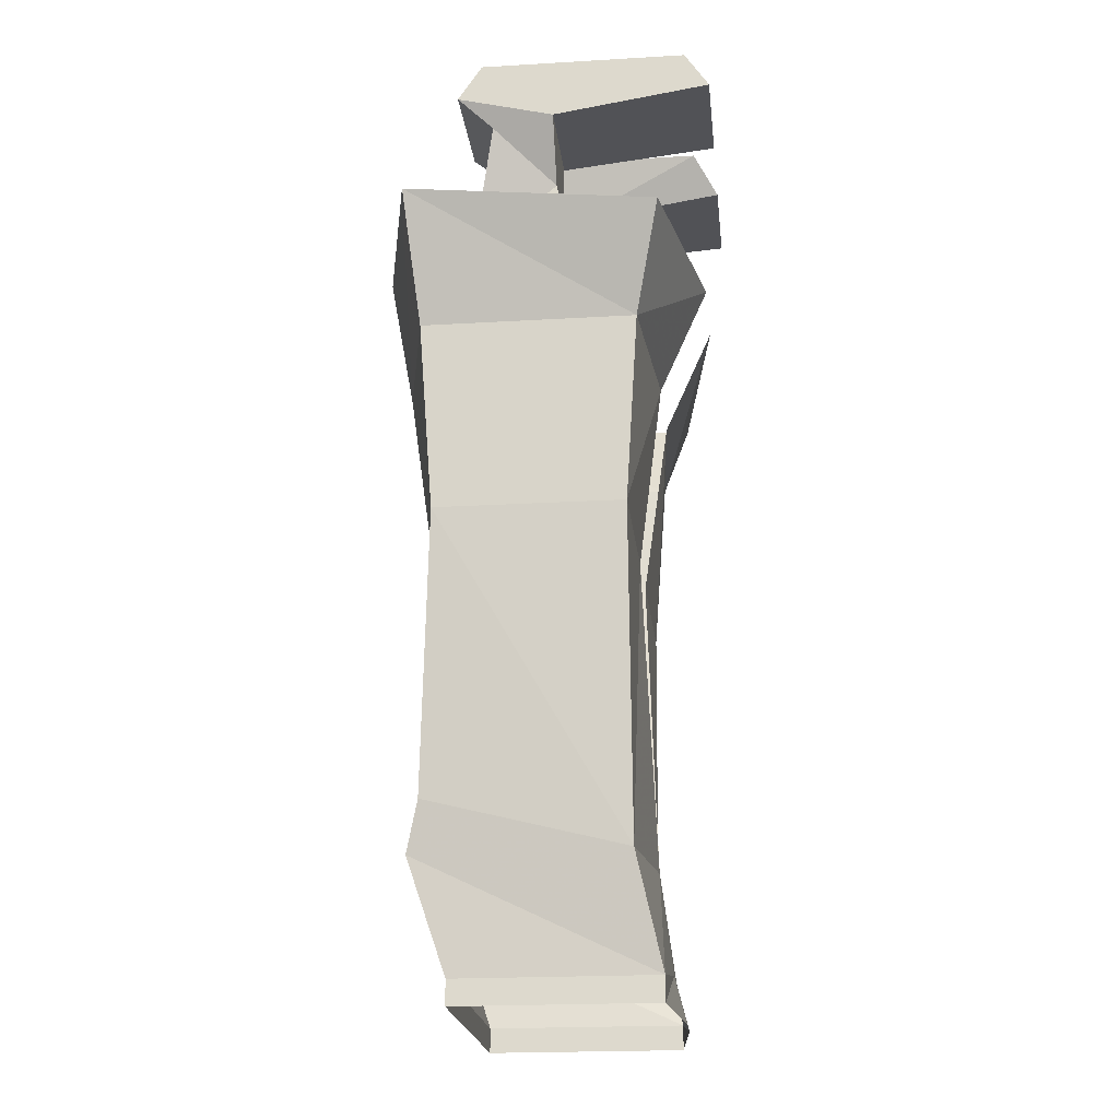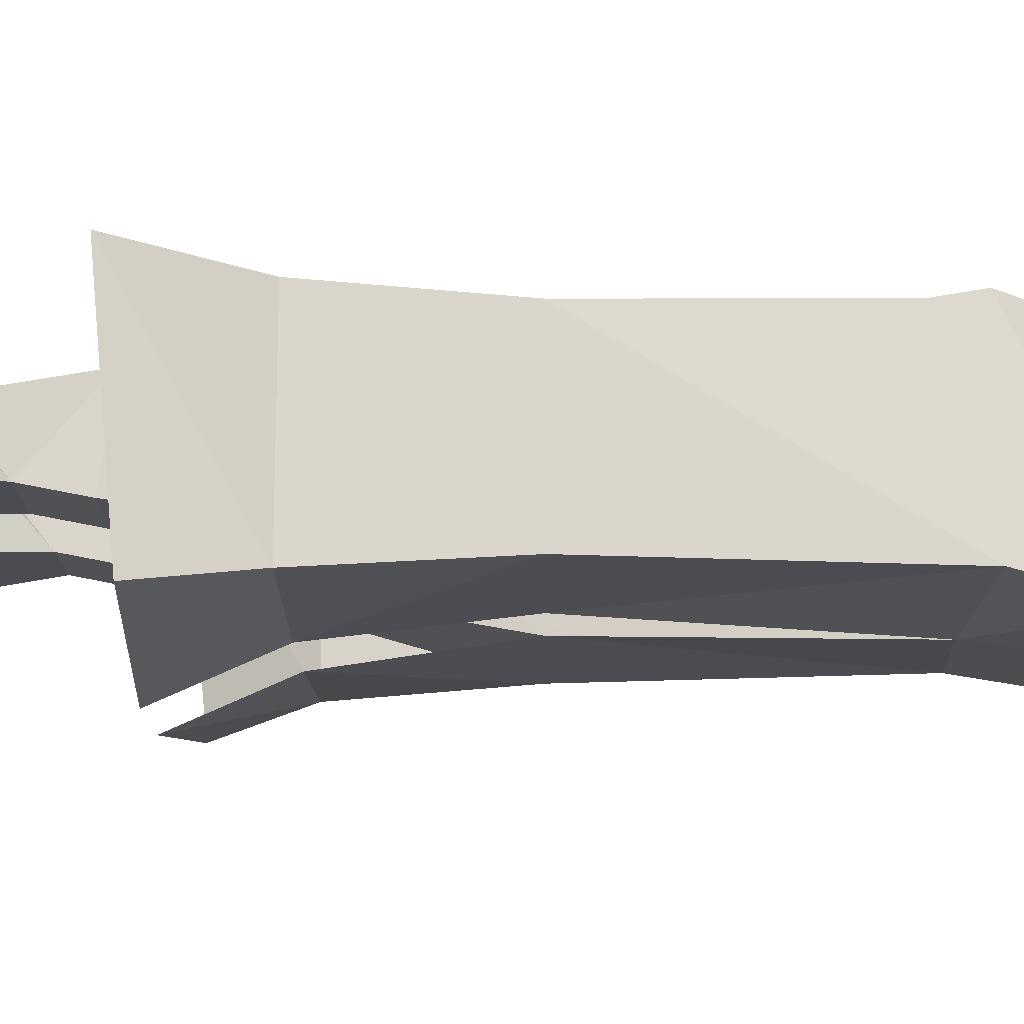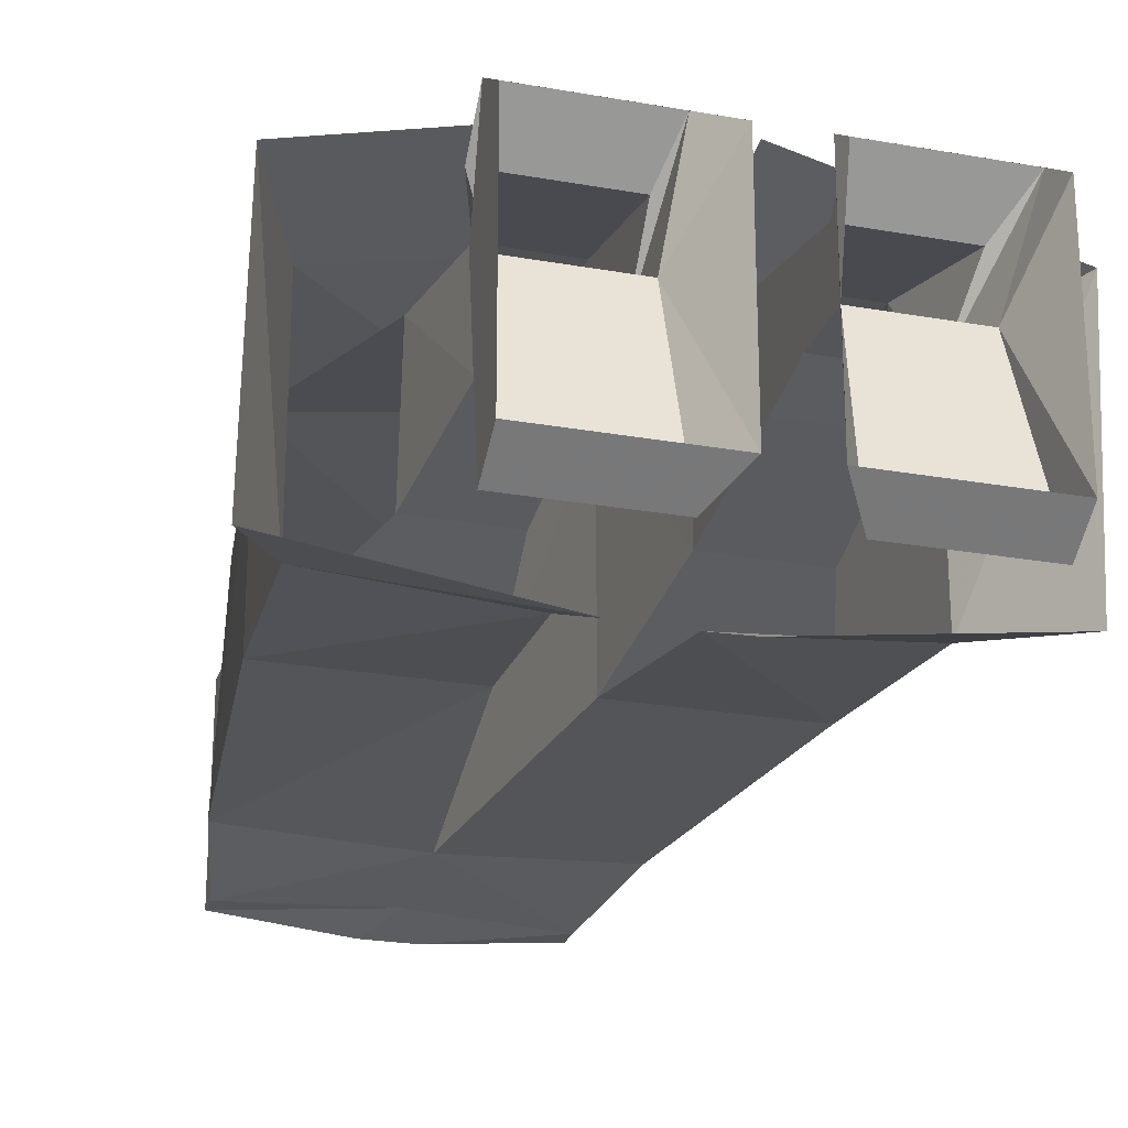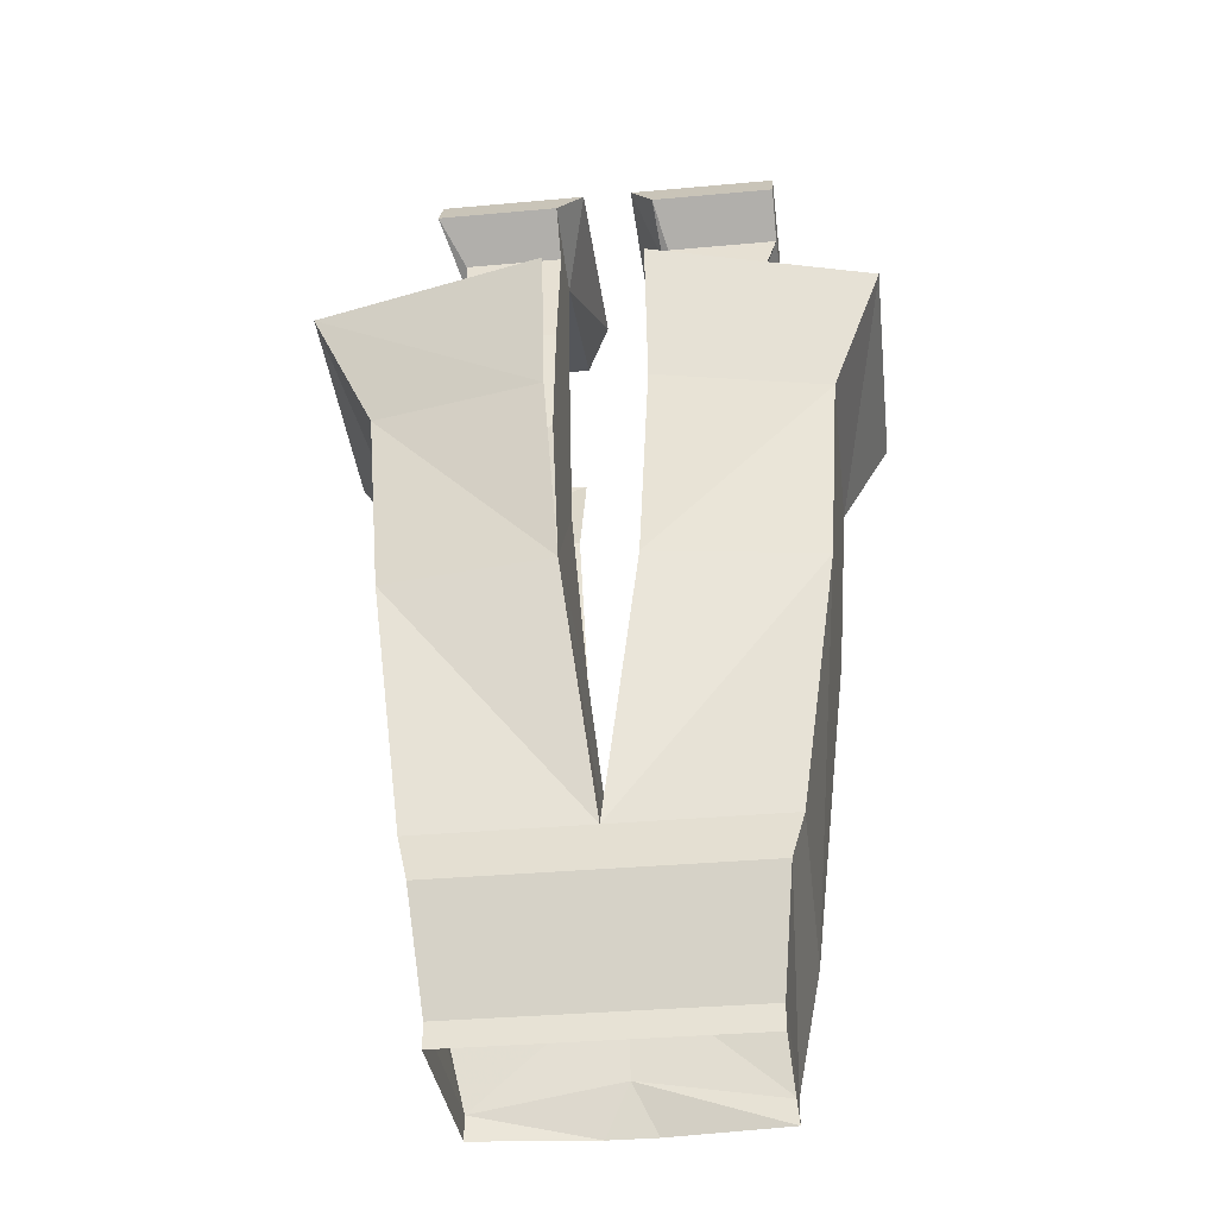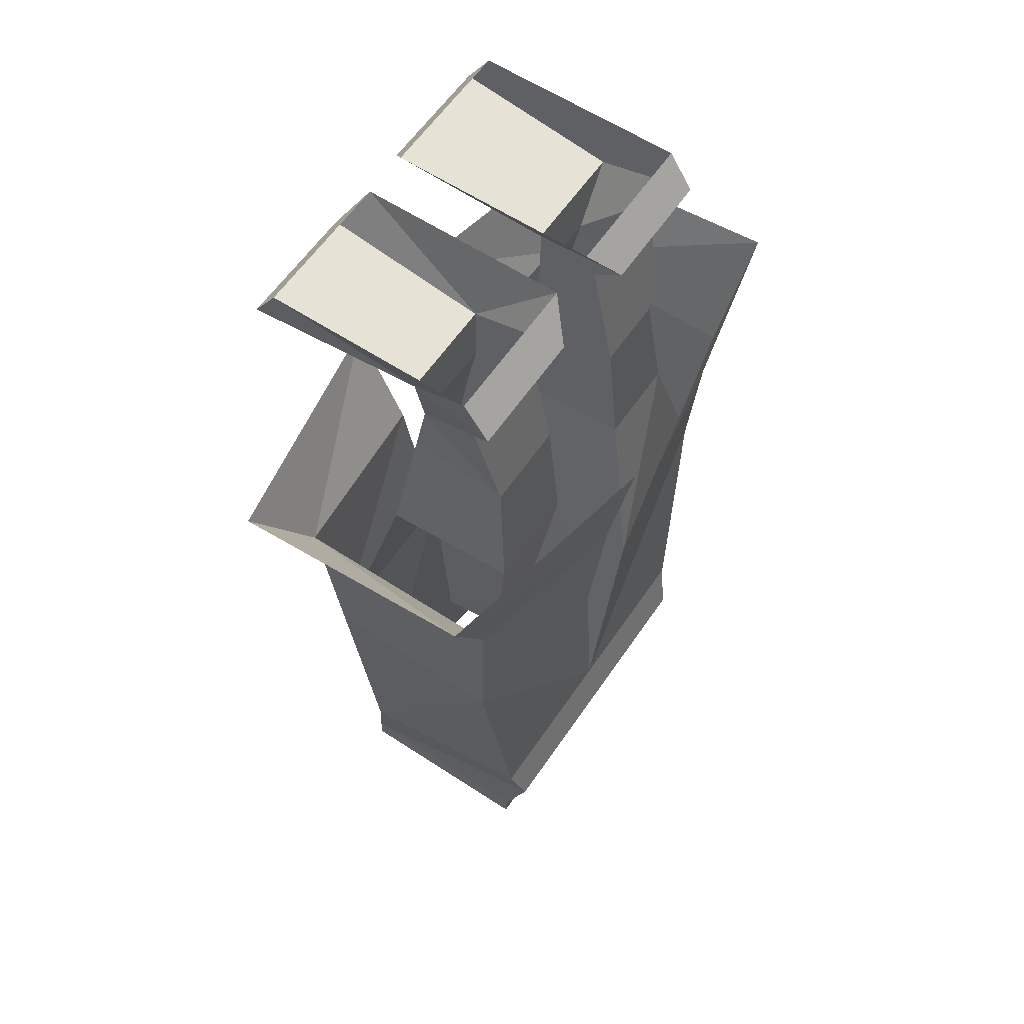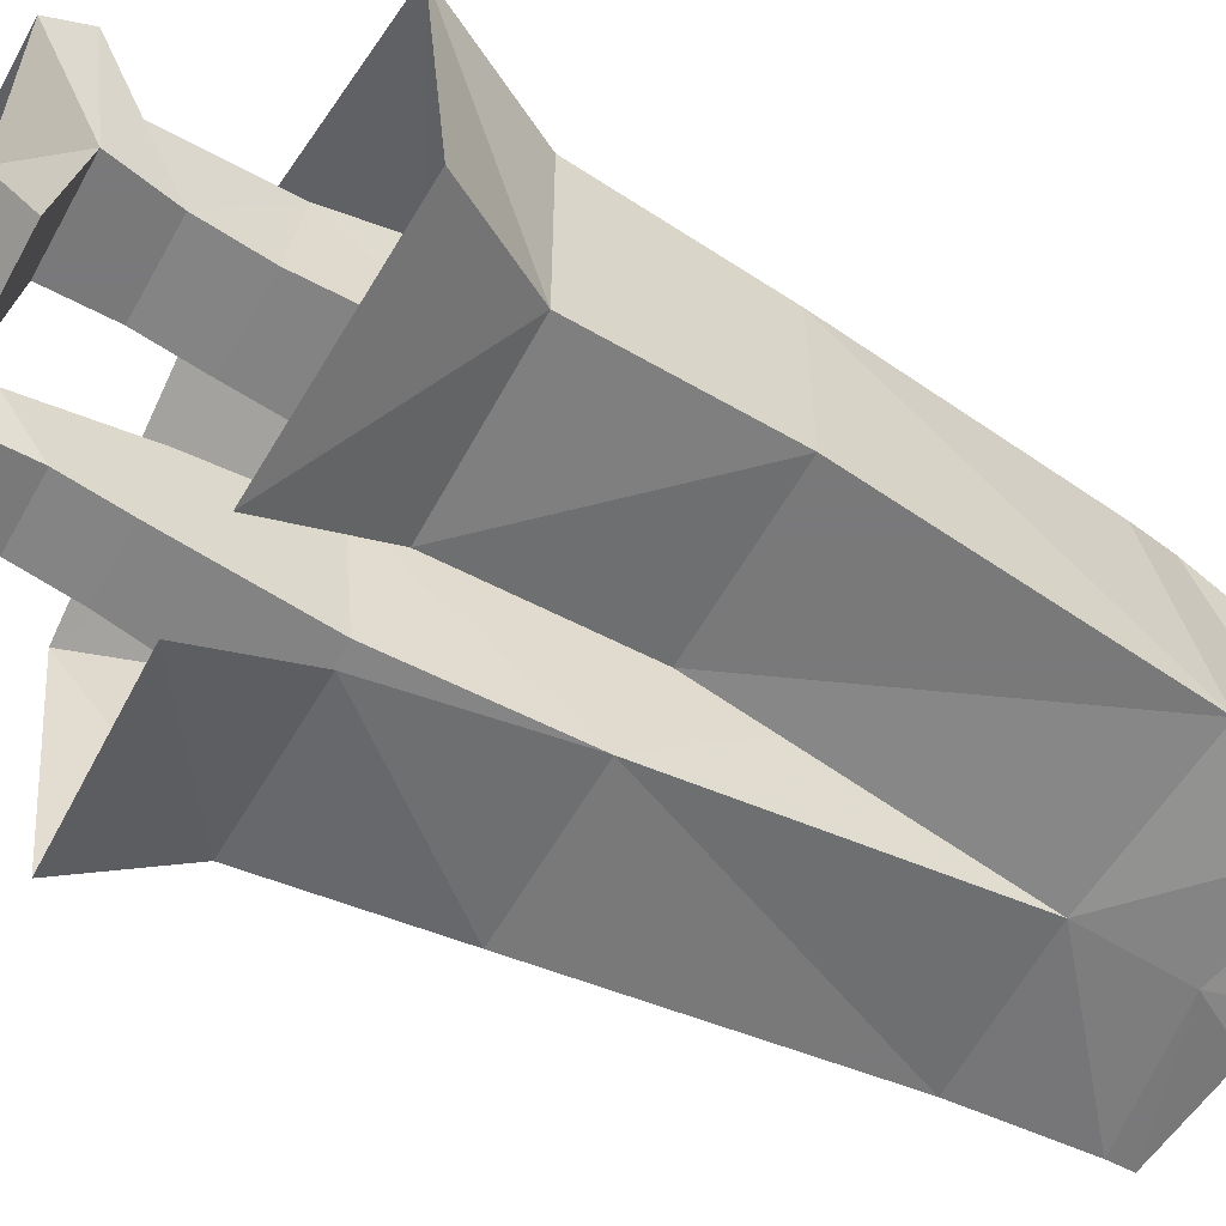
<metadata>
{"format":"obj","ext":"obj","renderer":"f3d","projection":"perspective","resolution":1024,"background":"white","views":[{"elev":-20.7,"azim":96.1,"up":"+Y"},{"elev":-15.5,"azim":-89.4,"up":"+Z"},{"elev":-24.4,"azim":163.6,"up":"+Z"},{"elev":-34.5,"azim":7.0,"up":"+Y"},{"elev":59.8,"azim":-56.0,"up":"+Y"},{"elev":-57.8,"azim":-119.0,"up":"+Z"}]}
</metadata>
<code>
v 0.09375 -0.5938 -0.07812
v 0.09375 -0.5781 0.04688
v 0.09375 -0.5938 0.04688
v -0.09375 -0.5781 0.04688
v -0.09375 -0.5938 0.04688
v -0.09375 -0.5938 -0.07812
v -0.09375 -0.5781 -0.07812
v -0.01562 -0.5938 -0.08594
v 0 -0.5625 -0.07812
v 0.01562 -0.5938 -0.08594
v 0.09375 -0.5781 -0.07812
v 0.1016 -0.5078 0.07031
v -0.1016 -0.5078 0.07031
v -0.1094 -0.5078 -0.0625
v 0 -0.5 -0.07031
v 0.1094 -0.5078 -0.0625
v 0.1094 -0.4766 0.0625
v 0 -0.4766 0.0625
v -0.1094 -0.4766 0.0625
v -0.1328 -0.3047 0.05469
v -0.1328 -0.3047 -0.0625
v -0.02344 -0.3047 -0.0625
v -0.02344 -0.3047 0.07031
v 0.02344 -0.3047 -0.0625
v 0.1328 -0.3047 -0.0625
v 0.1328 -0.3047 0.05469
v 0.02344 -0.3047 0.07031
v 0.03906 -0.1875 0.04688
v 0.03906 -0.1953 -0.03906
v 0.09375 -0.1953 -0.03906
v 0.08594 -0.1016 -0.02344
v 0.09375 -0.1875 0.04688
v 0.08594 -0.1094 0.03906
v 0.03906 -0.1094 0.03906
v -0.03125 -0.1875 0.08594
v -0.03125 -0.1016 0.1016
v -0.1797 -0.1094 0.07031
v -0.1406 -0.1875 0.0625
v -0.03125 -0.1172 -0.1094
v -0.03125 -0.1875 -0.07812
v -0.1406 -0.1875 -0.07031
v -0.1797 -0.125 -0.08594
v -0.03125 -0.1953 -0.03906
v -0.03125 -0.1875 0.04688
v -0.09375 -0.1875 0.04688
v -0.08594 -0.1094 0.03906
v -0.09375 -0.1953 -0.03906
v -0.08594 -0.1016 -0.02344
v -0.03125 -0.1016 -0.02344
v 0.03125 -0.1875 0.08594
v 0.1719 -0.1094 0.07031
v 0.03125 -0.1016 0.1016
v 0.1406 -0.1875 0.0625
v 0.1406 -0.1875 -0.07031
v 0.1719 -0.125 -0.08594
v 0.03125 -0.1172 -0.1094
v 0.03125 -0.1875 -0.07812
v 0.03906 -0.1016 -0.02344
v 0.08594 -0.0625 -0.01562
v 0.1094 -0.03125 0.02344
v 0.03906 -0.03125 0.02344
v 0.03906 -0.0625 -0.01562
v -0.03125 -0.1094 0.03906
v -0.03125 -0.03125 0.02344
v -0.09375 -0.03125 0.02344
v -0.08594 -0.0625 -0.01562
v -0.03125 -0.0625 -0.01562
v 0.1094 -0.007812 0.04688
v 0.1094 -0.02344 -0.01562
v 0.1094 0.01562 0.03125
v 0.03125 -0.007812 0.04688
v 0.1094 0.01562 -0.1016
v 0.1094 -0.007812 -0.1172
v 0.03125 -0.007812 -0.1172
v 0.01562 0.01562 -0.1016
v 0.03906 -0.02344 -0.01562
v 0.01562 0.01562 0.03125
v -0.1094 -0.007812 0.04688
v -0.09375 -0.02344 -0.01562
v -0.03125 -0.02344 -0.01562
v -0.03125 -0.007812 0.04688
v -0.1094 0.01562 0.03125
v -0.1094 0.01562 -0.1016
v -0.01562 0.01562 0.03125
v -0.01562 0.01562 -0.1016
v -0.03125 -0.007812 -0.1172
v -0.1094 -0.007812 -0.1172
f 1 2 3
f 3 2 4
f 3 4 5
f 5 4 6
f 6 4 7
f 6 7 8
f 8 7 9
f 8 9 10
f 10 9 1
f 1 9 11
f 1 11 2
f 2 11 12
f 2 12 4
f 4 12 13
f 4 13 7
f 7 13 14
f 7 14 15
f 7 15 9
f 9 15 11
f 11 15 16
f 11 16 12
f 12 16 17
f 12 17 18
f 12 18 13
f 13 18 19
f 13 19 14
f 14 19 20
f 14 20 21
f 14 21 22
f 14 22 15
f 15 24 16
f 16 24 25
f 16 25 26
f 16 26 17
f 17 26 18
f 18 26 27
f 35 38 23
f 23 38 20
f 23 20 18
f 18 20 19
f 38 41 21
f 38 21 20
f 40 22 21
f 40 21 41
f 57 54 25
f 57 25 24
f 27 53 50
f 53 27 26
f 53 26 25
f 53 25 54
f 15 22 23
f 15 23 18
f 15 18 24
f 18 27 24
f 24 27 28
f 24 28 29
f 24 29 25
f 25 29 30
f 32 28 27
f 32 27 26
f 23 22 43
f 23 43 44
f 23 44 20
f 20 44 45
f 47 43 22
f 47 22 21
f 30 29 31
f 30 31 32
f 32 31 33
f 32 33 34
f 32 34 28
f 45 44 46
f 45 46 47
f 47 46 48
f 47 48 49
f 47 49 43
f 31 29 58
f 31 58 59
f 31 59 33
f 33 59 60
f 33 60 61
f 33 61 34
f 34 61 62
f 34 62 58
f 34 58 29
f 34 29 28
f 44 63 46
f 46 63 64
f 46 64 65
f 46 65 66
f 46 66 48
f 48 66 49
f 49 66 67
f 49 67 63
f 49 63 44
f 49 44 43
f 68 60 59
f 68 59 69
f 68 69 70
f 68 70 71
f 68 71 61
f 68 61 60
f 69 72 70
f 72 69 73
f 72 73 74
f 72 74 75
f 75 74 76
f 75 76 77
f 77 76 71
f 77 71 70
f 73 69 76
f 73 76 74
f 62 61 71
f 62 71 76
f 62 76 69
f 62 69 59
f 62 59 58
f 66 65 78
f 66 78 79
f 66 79 67
f 67 79 80
f 67 80 81
f 67 81 64
f 67 64 63
f 82 83 79
f 82 79 78
f 82 78 81
f 82 81 84
f 84 81 80
f 84 80 85
f 85 80 86
f 85 86 83
f 83 86 87
f 83 87 79
f 79 87 80
f 80 87 86
f 78 65 64
f 78 64 81
f 35 36 37
f 35 37 38
f 39 40 41
f 39 41 42
f 42 41 37
f 37 41 38
f 50 51 52
f 51 50 53
f 51 53 54
f 51 54 55
f 55 54 56
f 56 54 57

</code>
